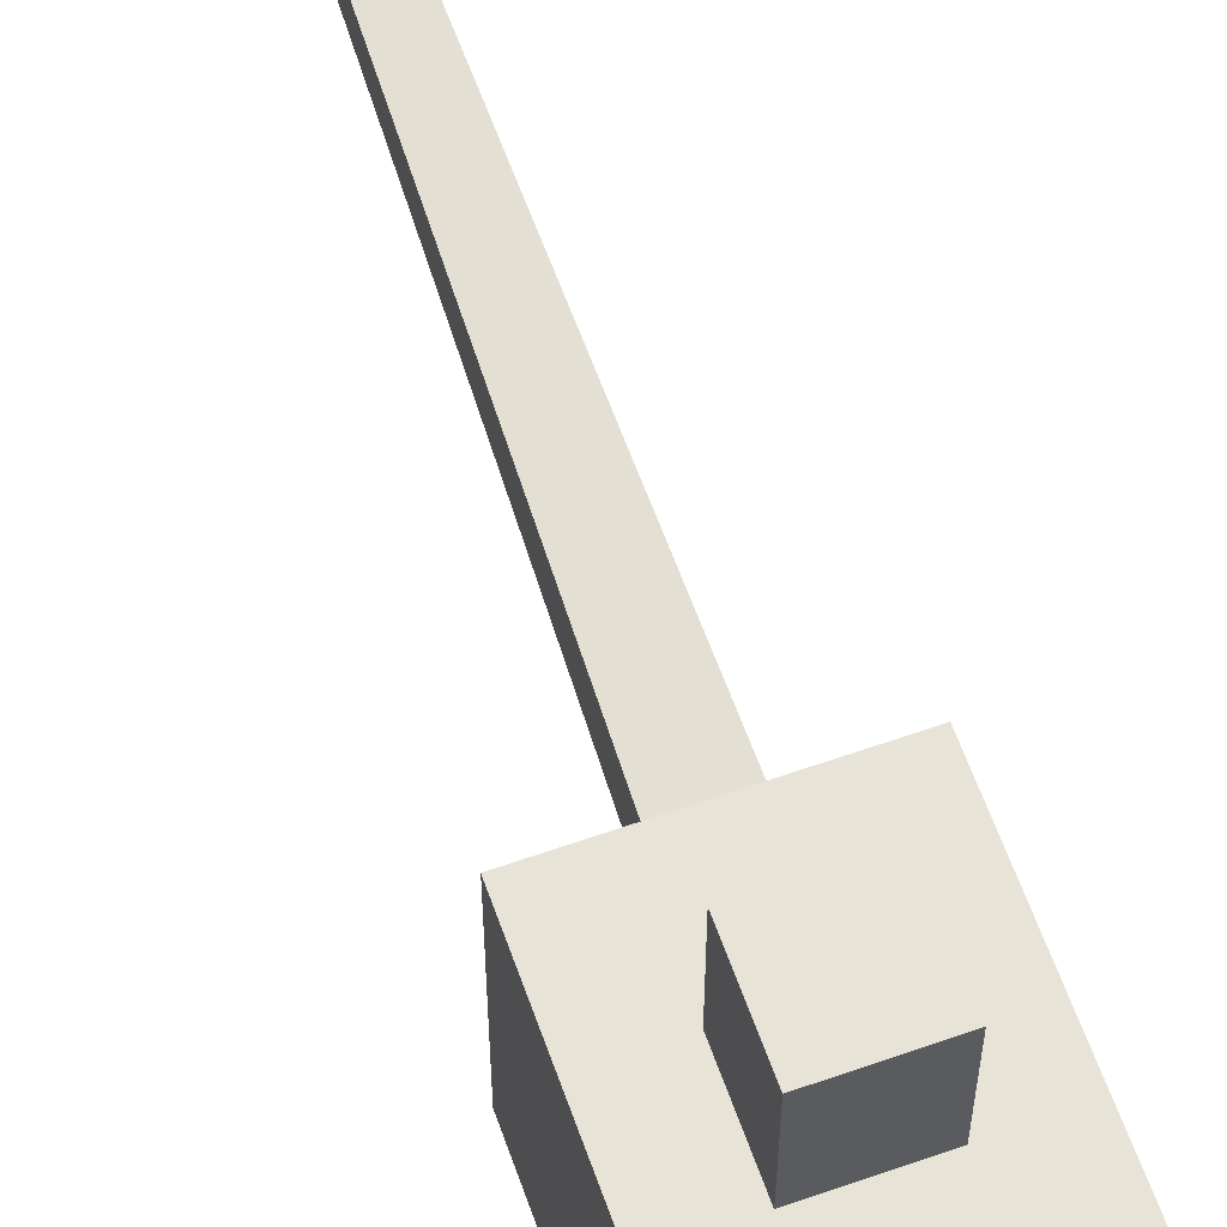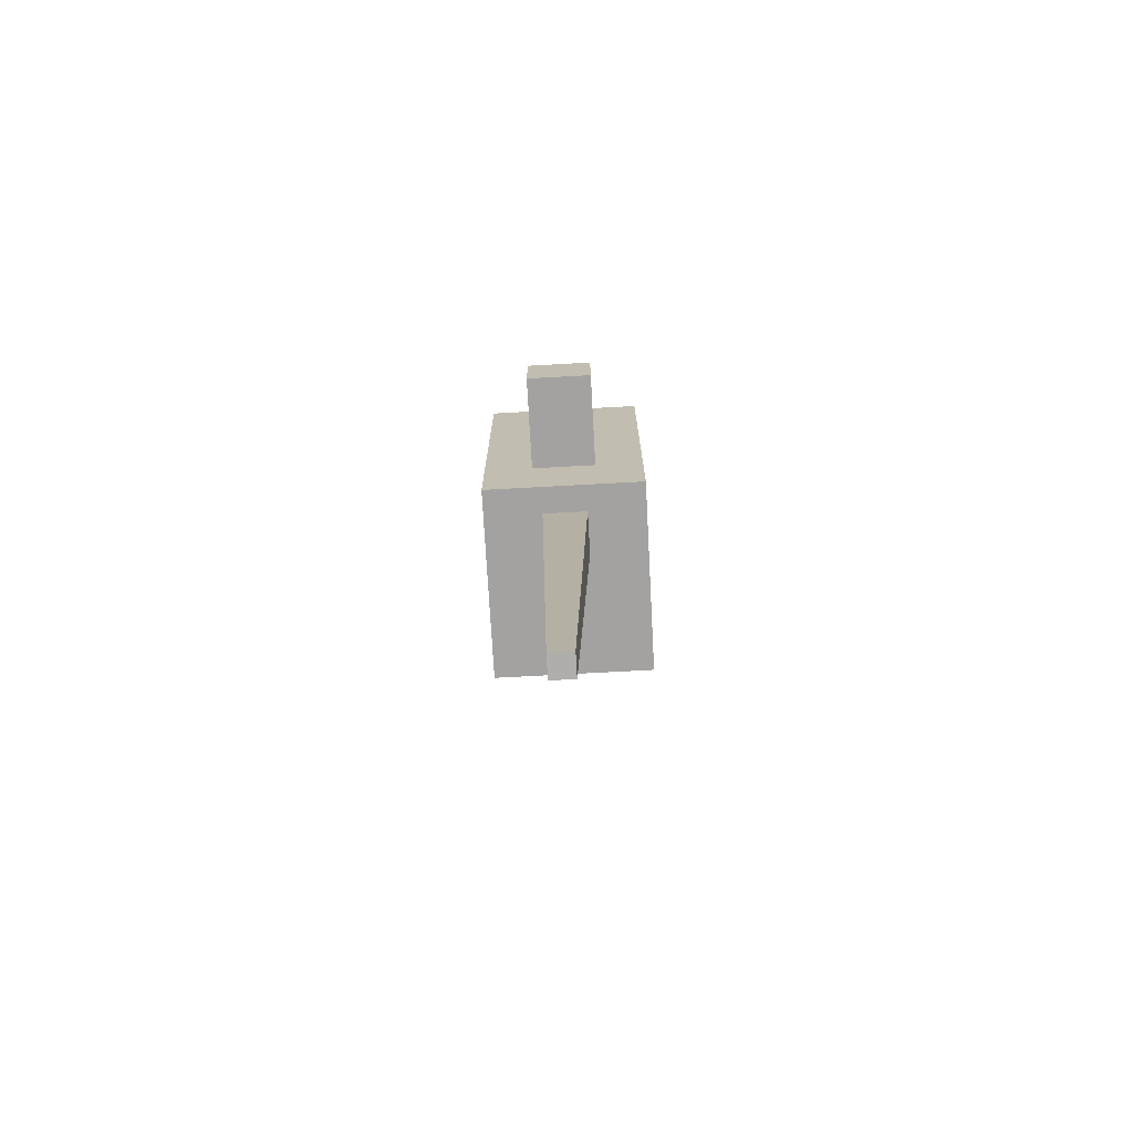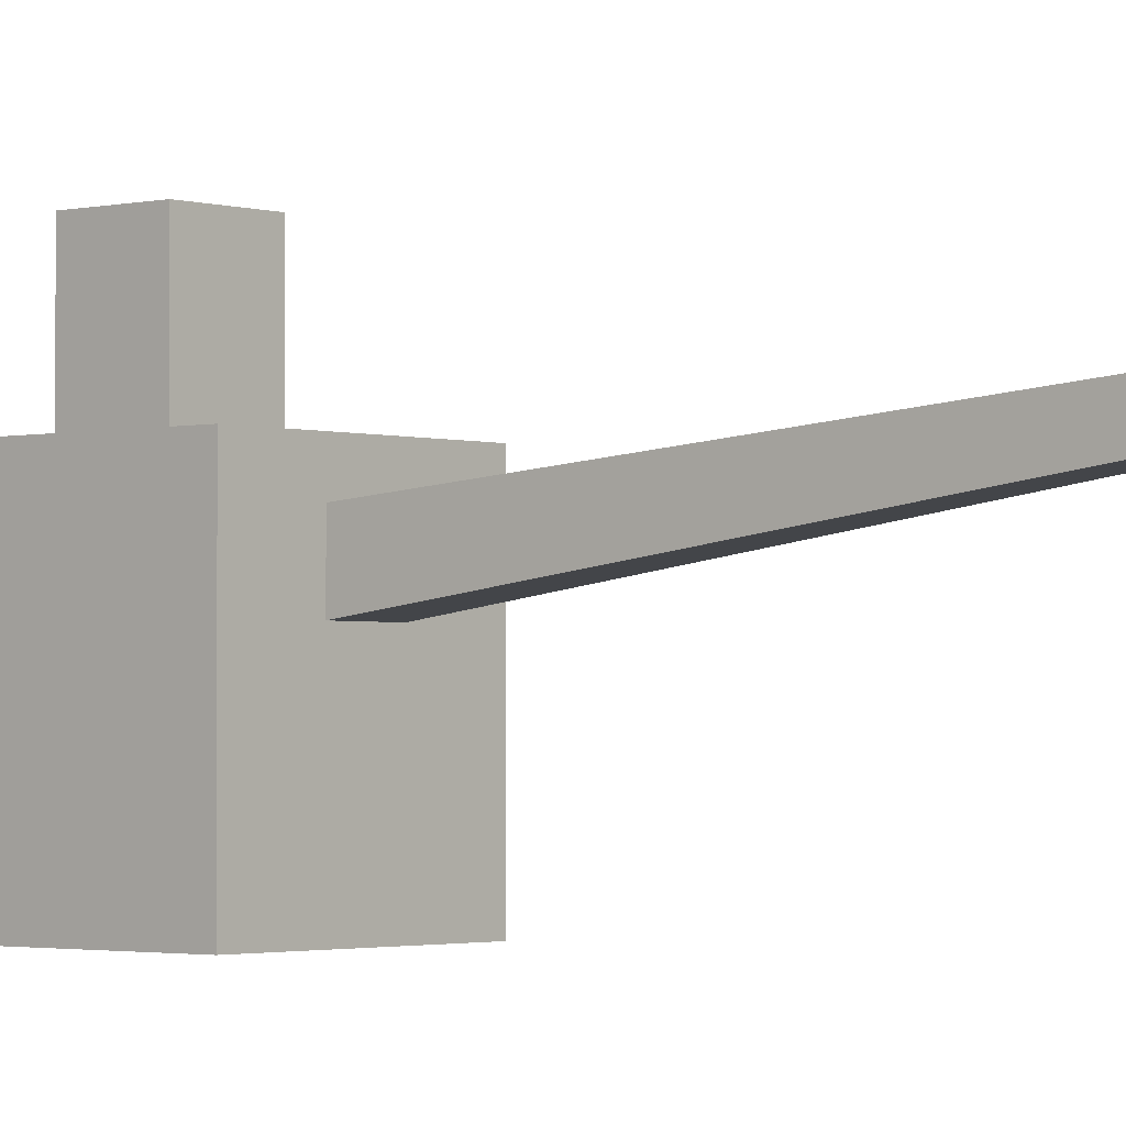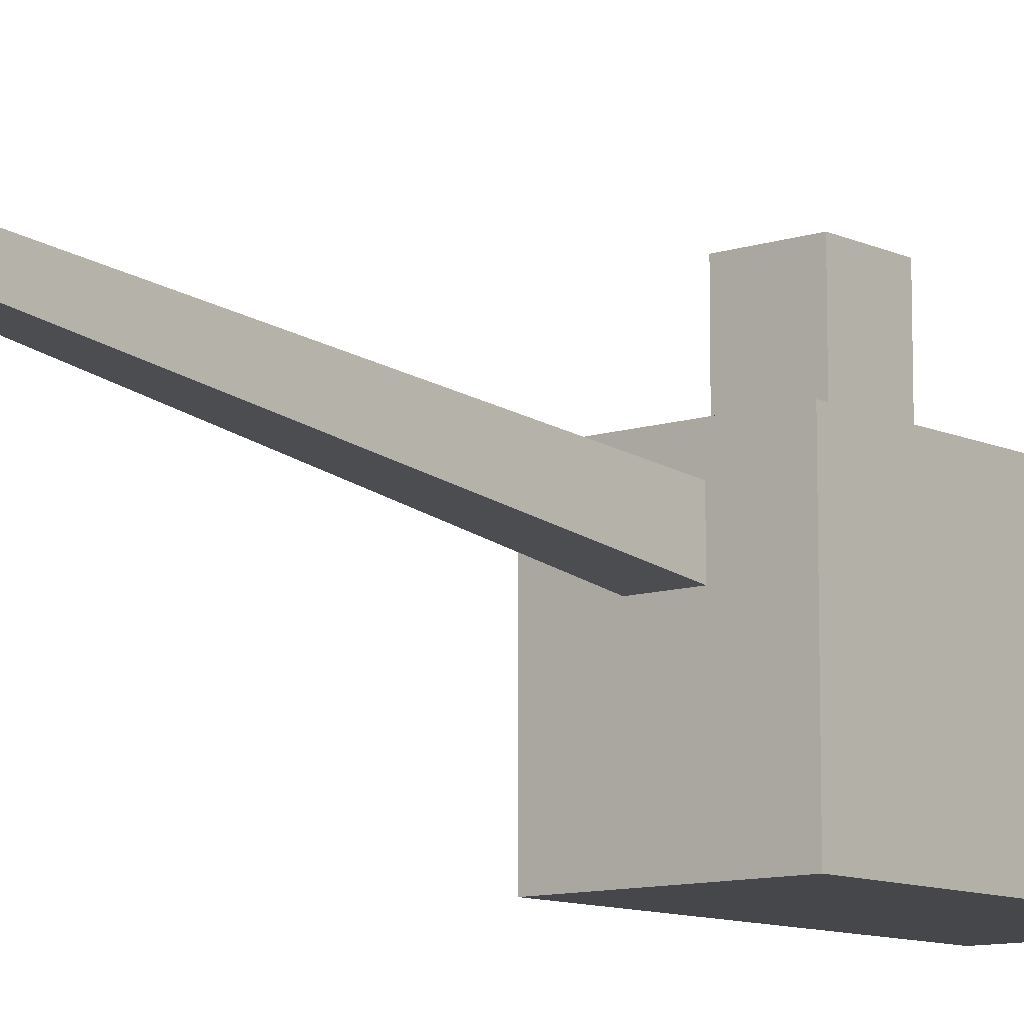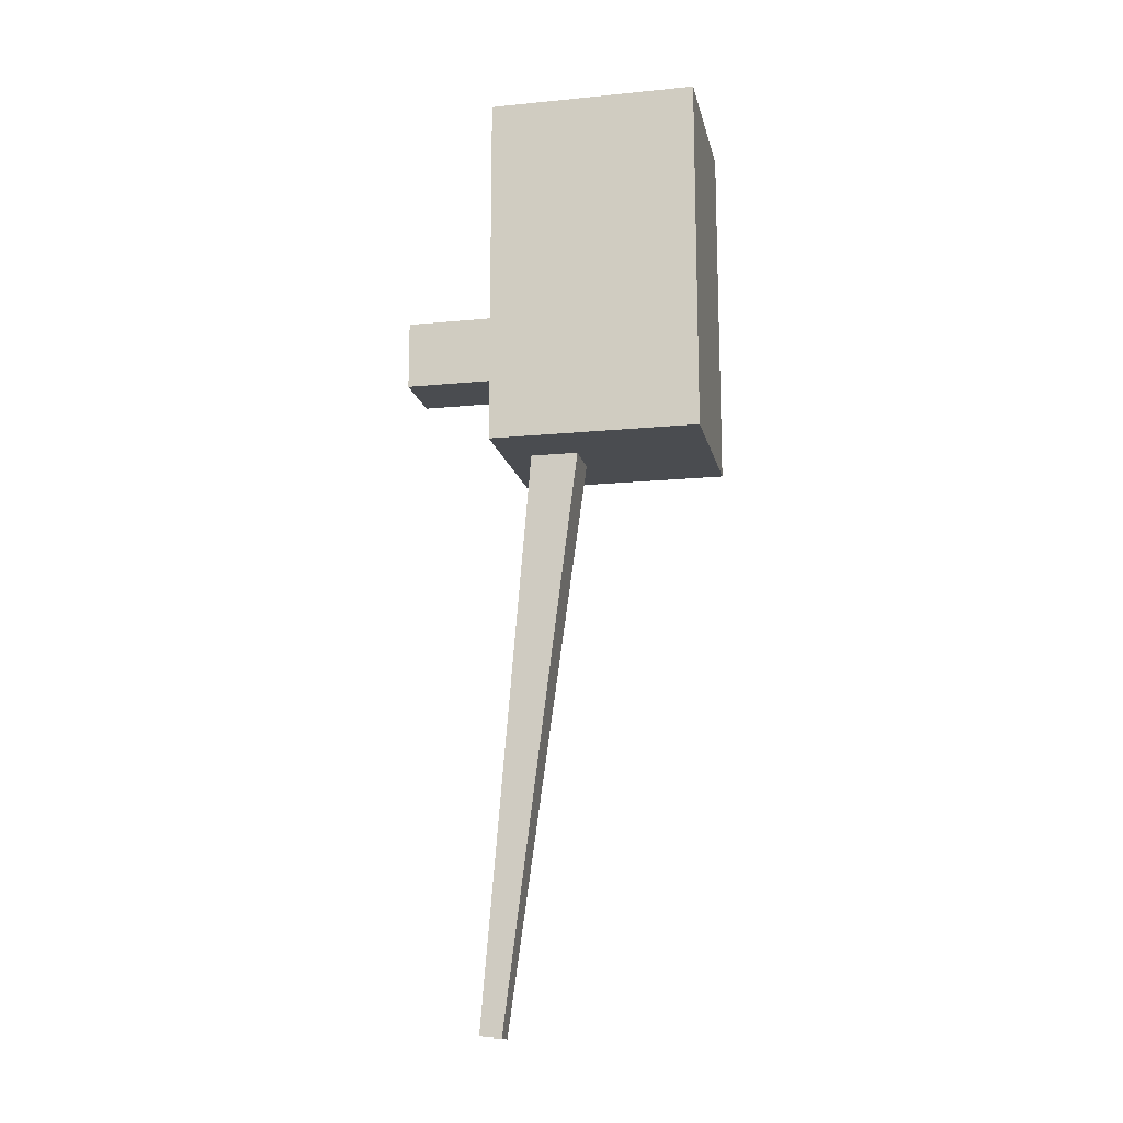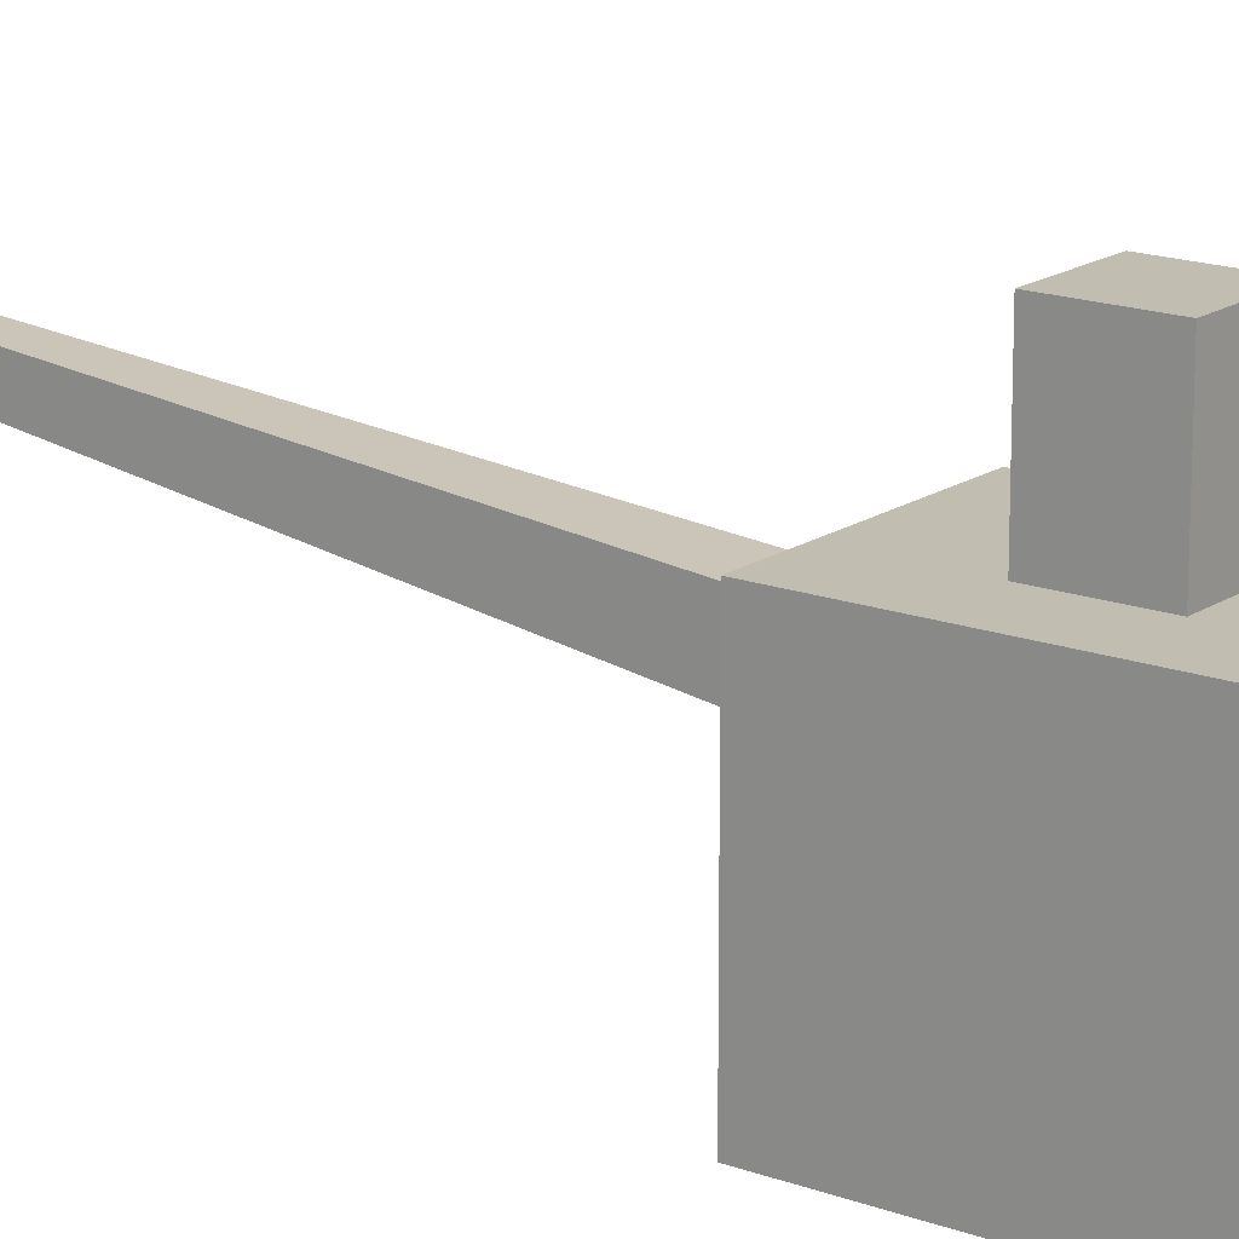
<metadata>
{"format":"obj","ext":"obj","renderer":"f3d","projection":"perspective","resolution":1024,"background":"white","views":[{"elev":62.3,"azim":-19.6,"up":"+Y"},{"elev":-72.7,"azim":-176.9,"up":"+Z"},{"elev":-2.0,"azim":130.9,"up":"+Y"},{"elev":-10.2,"azim":-139.8,"up":"+Y"},{"elev":-14.9,"azim":-78.1,"up":"+Z"},{"elev":16.8,"azim":-53.2,"up":"+Y"}]}
</metadata>
<code>
o Cylinder.001_-col
v -0.559 -0.7473 1.331
v -0.559 0.616 1.331
v -0.559 -0.7473 -1.015
v -0.559 0.616 -1.015
v 0.559 -0.7473 1.331
v 0.559 0.616 1.331
v 0.559 -0.7473 -1.015
v 0.559 0.616 -1.015
v -0.1609 0.07888 -0.7303
v -0.1609 0.3993 -0.7007
v -0.07263 0.6164 -4.744
v -0.07263 0.7611 -4.731
v 0.1609 0.07888 -0.7303
v 0.1609 0.3993 -0.7007
v 0.07263 0.6164 -4.744
v 0.07263 0.7611 -4.731
v -0.2231 0.4284 -0.05024
v -0.2231 1.261 -0.05024
v -0.2231 0.4284 -0.4964
v -0.2231 1.261 -0.4964
v 0.2231 0.4284 -0.05024
v 0.2231 1.261 -0.05024
v 0.2231 0.4284 -0.4964
v 0.2231 1.261 -0.4964
f 1 2 4 3
f 3 4 8 7
f 7 8 6 5
f 5 6 2 1
f 3 7 5 1
f 8 4 2 6
f 9 10 12 11
f 11 12 16 15
f 15 16 14 13
f 13 14 10 9
f 11 15 13 9
f 16 12 10 14
f 17 18 20 19
f 19 20 24 23
f 23 24 22 21
f 21 22 18 17
f 19 23 21 17
f 24 20 18 22

</code>
